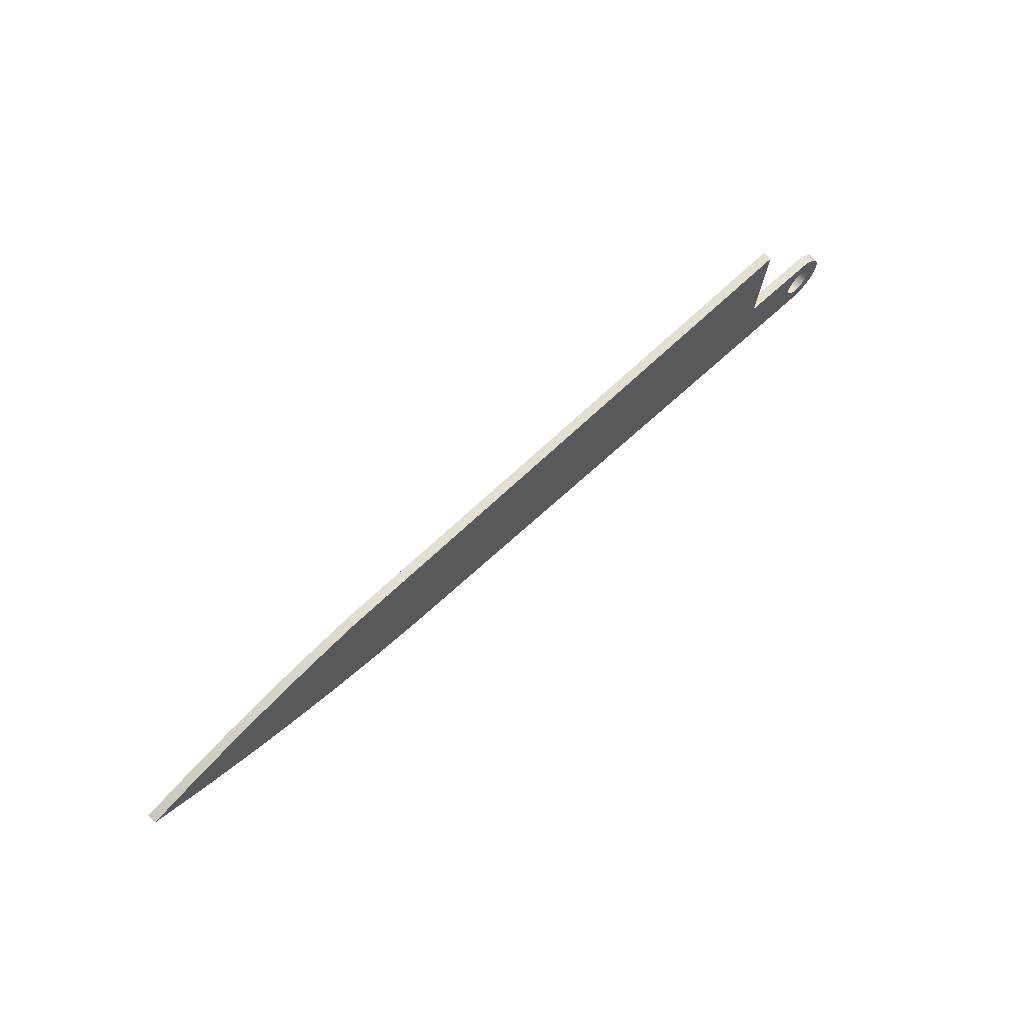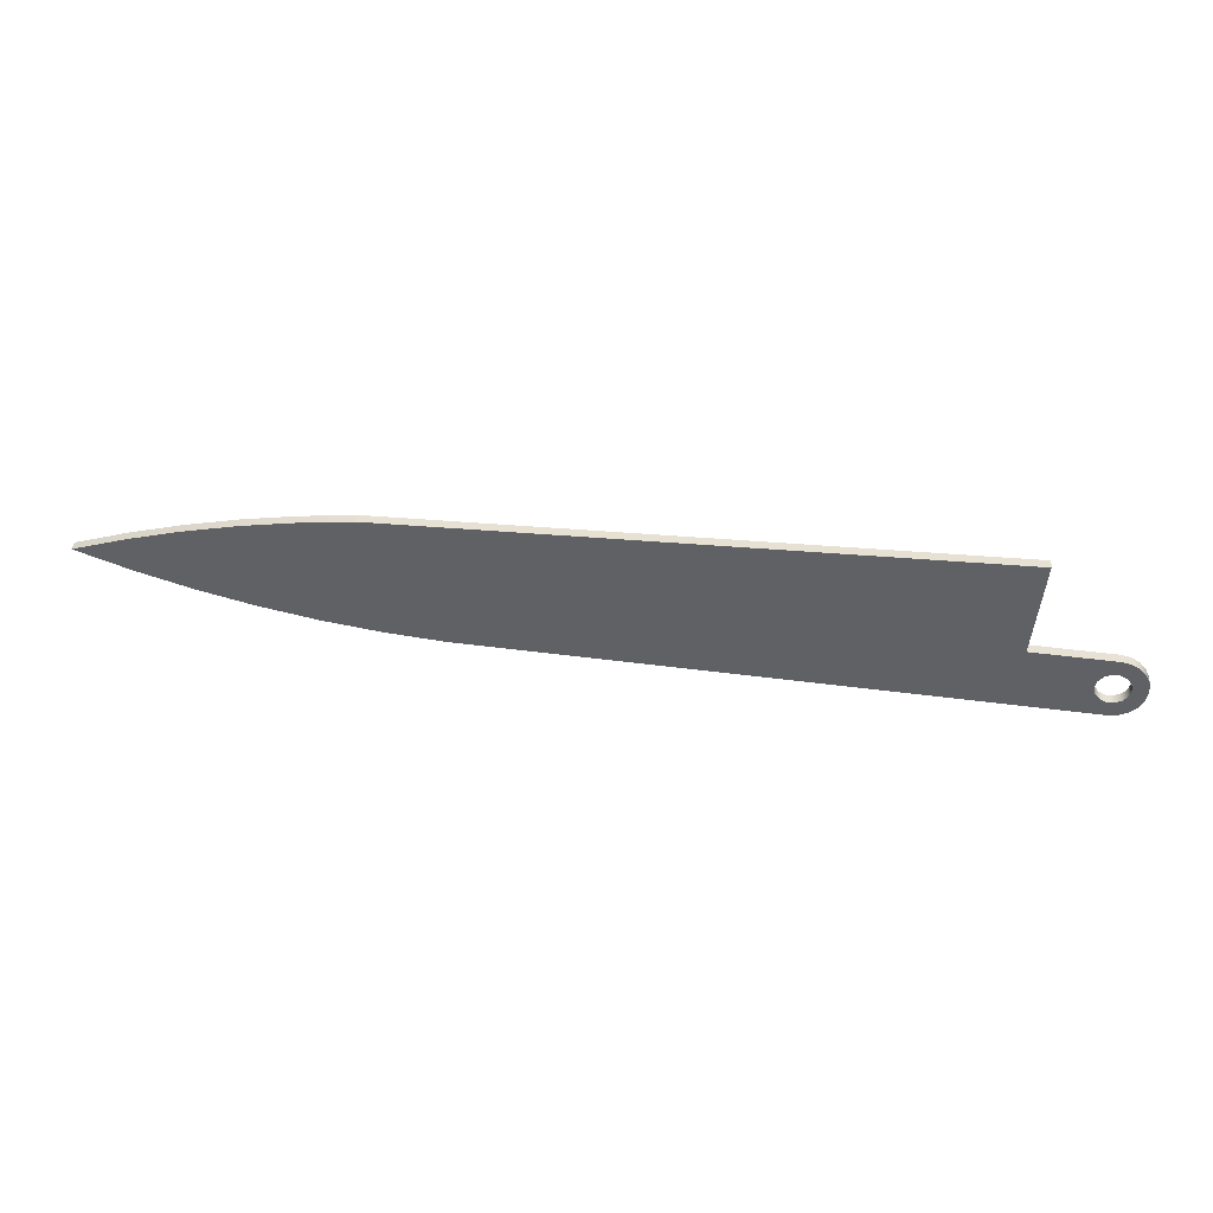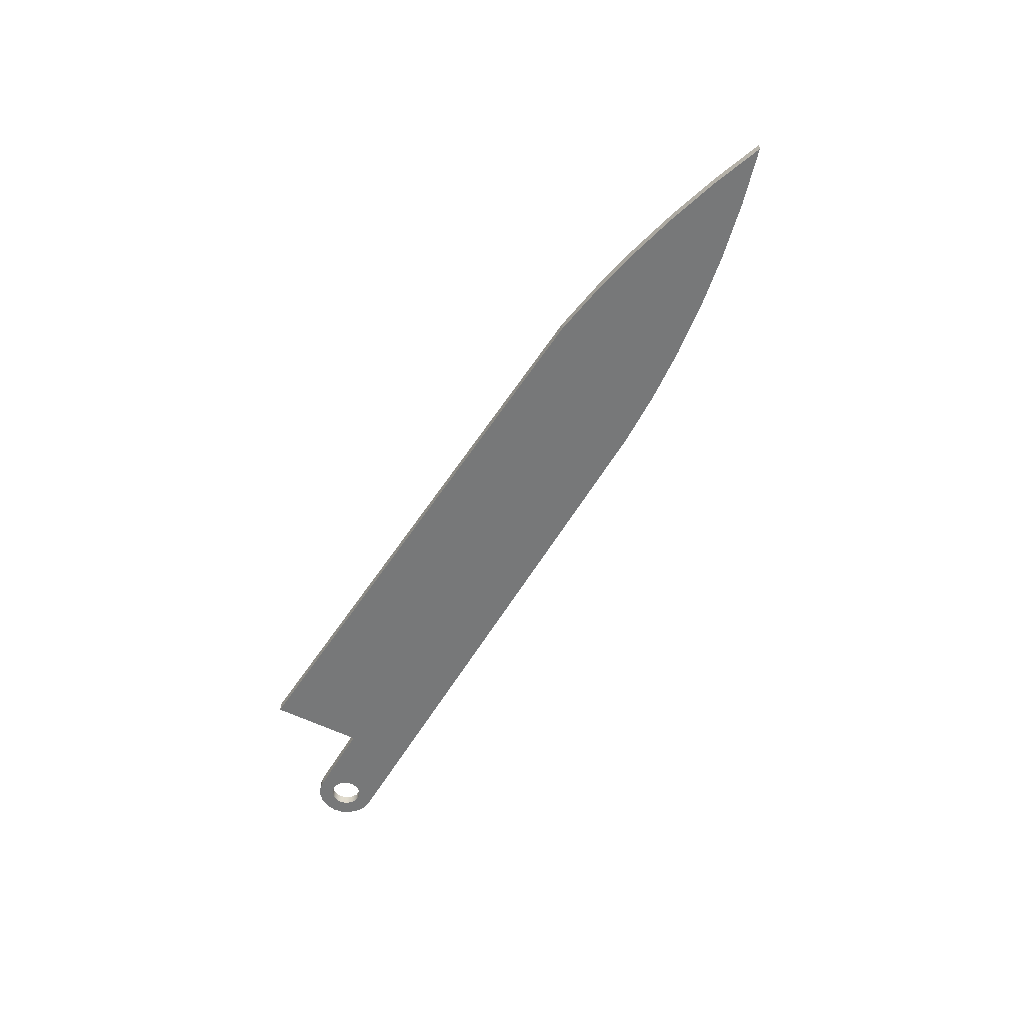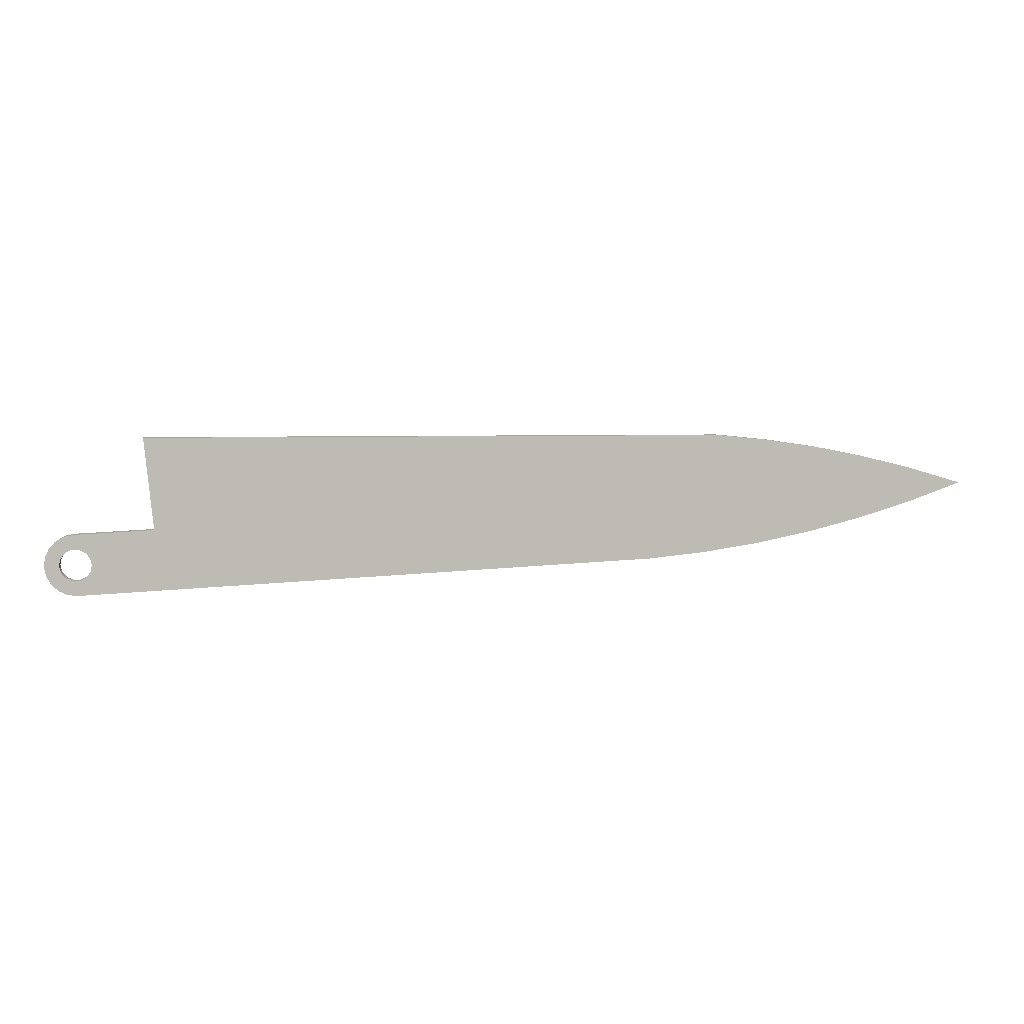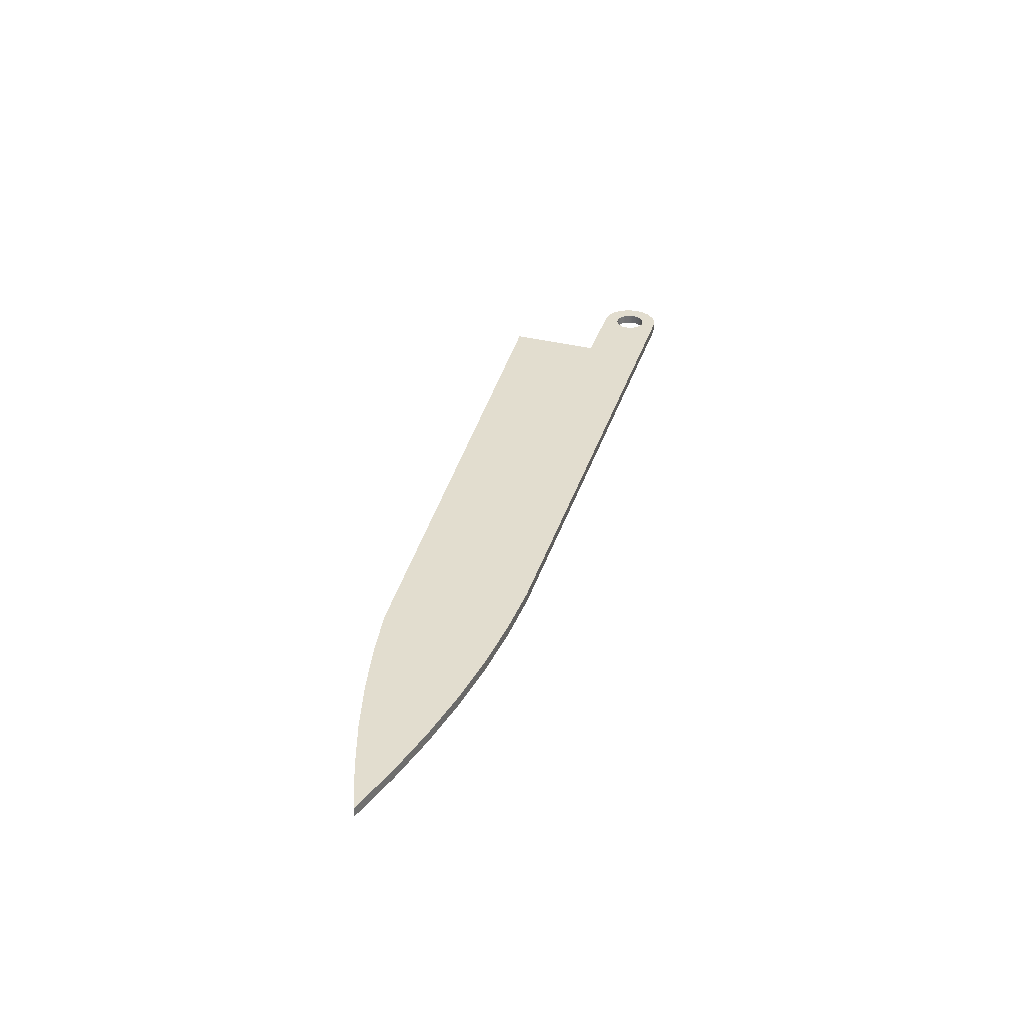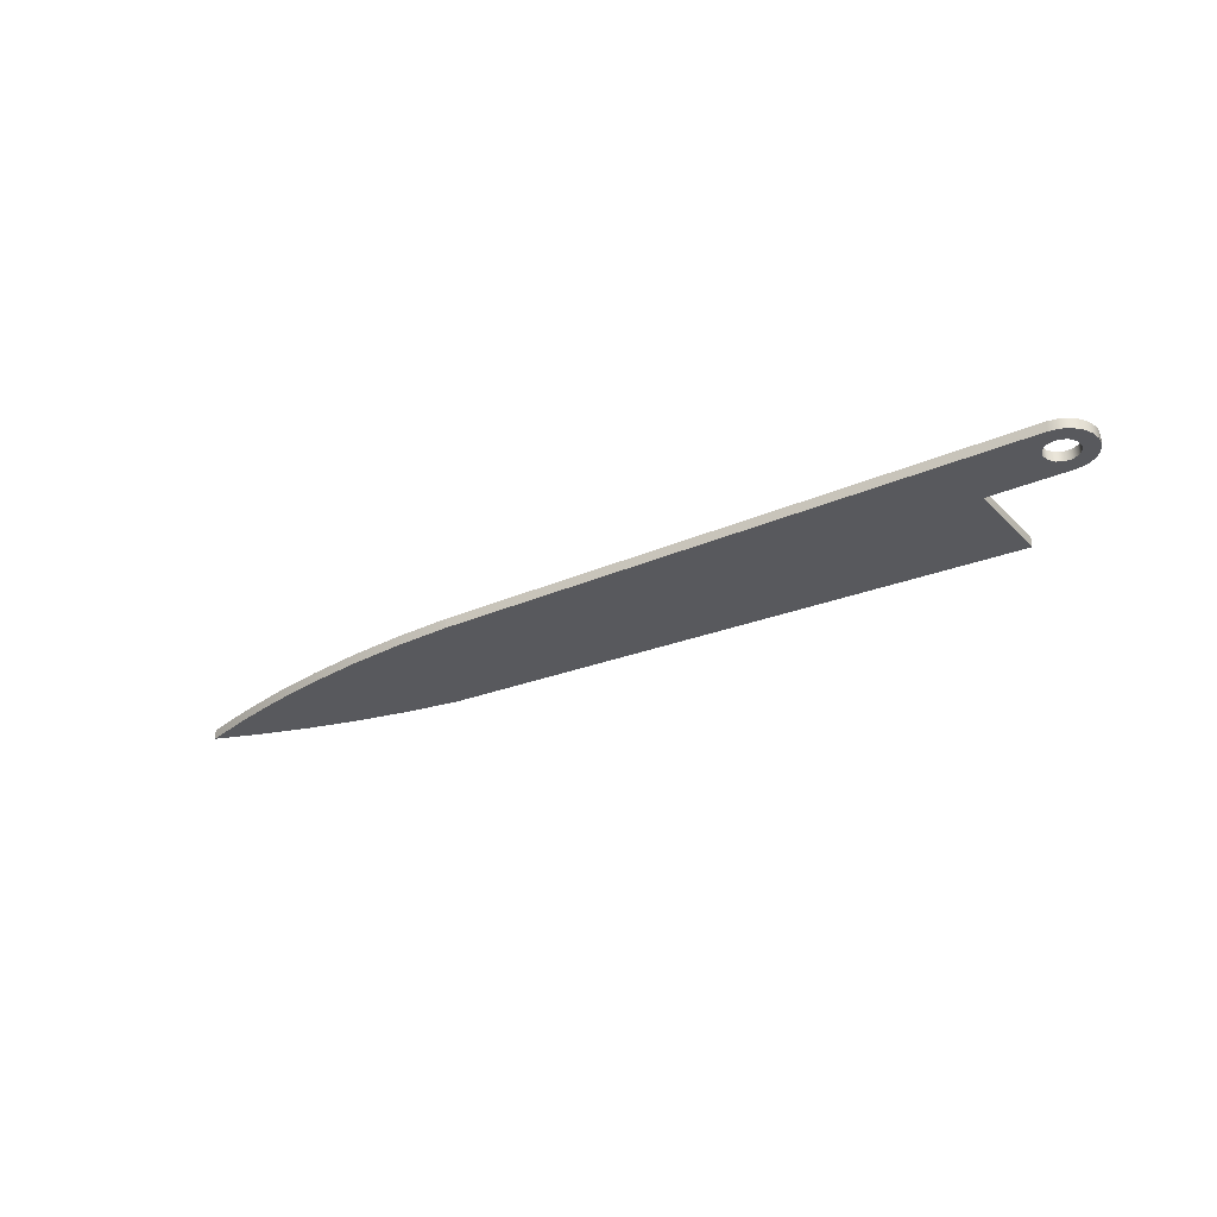
<metadata>
{"format":"obj","ext":"obj","renderer":"f3d","projection":"perspective","resolution":1024,"background":"white","views":[{"elev":66.2,"azim":136.0,"up":"+Z"},{"elev":39.6,"azim":-173.7,"up":"+Z"},{"elev":-57.3,"azim":57.1,"up":"+Y"},{"elev":6.2,"azim":-6.1,"up":"+Z"},{"elev":34.8,"azim":103.5,"up":"+Y"},{"elev":-30.1,"azim":-150.6,"up":"+Y"}]}
</metadata>
<code>
v 7.525 0.075 2.77
v 7.537 0.075 2.824
v 7.572 0.075 2.868
v 7.622 0.075 2.892
v 7.678 0.075 2.892
v 7.728 0.075 2.868
v 7.763 0.075 2.824
v 7.775 0.075 2.77
v 7.763 0.075 2.716
v 7.728 0.075 2.672
v 7.678 0.075 2.648
v 7.622 0.075 2.648
v 7.572 0.075 2.672
v 7.537 0.075 2.716
v 7.525 0 2.77
v 7.537 0 2.716
v 7.572 0 2.672
v 7.622 0 2.648
v 7.678 0 2.648
v 7.728 0 2.672
v 7.763 0 2.716
v 7.775 0 2.77
v 7.763 0 2.824
v 7.728 0 2.868
v 7.678 0 2.892
v 7.622 0 2.892
v 7.572 0 2.868
v 7.537 0 2.824
v 7.525 0.075 2.77
v 7.525 0 2.77
v 8.188 0 3.76
v 12.72 0 3.75
v 12.72 0.075 3.75
v 8.188 0.075 3.76
v 8.258 0 3.04
v 8.188 0 3.76
v 8.188 0.075 3.76
v 8.258 0.075 3.04
v 7.639 0 3.01
v 8.258 0 3.04
v 8.258 0.075 3.04
v 7.639 0.075 3.01
v 7.661 0 2.53
v 7.587 0 2.538
v 7.518 0 2.569
v 7.463 0 2.62
v 7.426 0 2.685
v 7.41 0 2.759
v 7.418 0 2.833
v 7.449 0 2.902
v 7.5 0 2.957
v 7.565 0 2.994
v 7.639 0 3.01
v 7.639 0.075 3.01
v 7.565 0.075 2.994
v 7.5 0.075 2.957
v 7.449 0.075 2.902
v 7.418 0.075 2.833
v 7.41 0.075 2.759
v 7.426 0.075 2.685
v 7.463 0.075 2.62
v 7.518 0.075 2.569
v 7.587 0.075 2.538
v 7.661 0.075 2.53
v 12.17 0 2.76
v 7.661 0 2.53
v 7.661 0.075 2.53
v 12.17 0.075 2.76
v 14.72 0 3.35
v 14.31 0 3.2
v 13.89 0 3.07
v 13.47 0 2.961
v 13.04 0 2.873
v 12.61 0 2.806
v 12.17 0 2.76
v 12.17 0.075 2.76
v 12.61 0.075 2.806
v 13.04 0.075 2.873
v 13.47 0.075 2.961
v 13.89 0.075 3.07
v 14.31 0.075 3.2
v 14.72 0.075 3.35
v 12.72 0 3.75
v 13.13 0 3.708
v 13.53 0 3.647
v 13.93 0 3.567
v 14.33 0 3.468
v 14.72 0 3.35
v 14.72 0.075 3.35
v 14.33 0.075 3.468
v 13.93 0.075 3.567
v 13.53 0.075 3.647
v 13.13 0.075 3.708
v 12.72 0.075 3.75
v 7.525 0.075 2.77
v 7.537 0.075 2.716
v 7.572 0.075 2.672
v 7.622 0.075 2.648
v 7.678 0.075 2.648
v 7.728 0.075 2.672
v 7.763 0.075 2.716
v 7.775 0.075 2.77
v 7.763 0.075 2.824
v 7.728 0.075 2.868
v 7.678 0.075 2.892
v 7.622 0.075 2.892
v 7.572 0.075 2.868
v 7.537 0.075 2.824
v 12.72 0.075 3.75
v 13.13 0.075 3.708
v 13.53 0.075 3.647
v 13.93 0.075 3.567
v 14.33 0.075 3.468
v 14.72 0.075 3.35
v 14.31 0.075 3.2
v 13.89 0.075 3.07
v 13.47 0.075 2.961
v 13.04 0.075 2.873
v 12.61 0.075 2.806
v 12.17 0.075 2.76
v 7.661 0.075 2.53
v 7.587 0.075 2.538
v 7.518 0.075 2.569
v 7.463 0.075 2.62
v 7.426 0.075 2.685
v 7.41 0.075 2.759
v 7.418 0.075 2.833
v 7.449 0.075 2.902
v 7.5 0.075 2.957
v 7.565 0.075 2.994
v 7.639 0.075 3.01
v 8.258 0.075 3.04
v 8.188 0.075 3.76
v 7.525 0 2.77
v 7.537 0 2.824
v 7.572 0 2.868
v 7.622 0 2.892
v 7.678 0 2.892
v 7.728 0 2.868
v 7.763 0 2.824
v 7.775 0 2.77
v 7.763 0 2.716
v 7.728 0 2.672
v 7.678 0 2.648
v 7.622 0 2.648
v 7.572 0 2.672
v 7.537 0 2.716
v 14.72 0 3.35
v 14.33 0 3.468
v 13.93 0 3.567
v 13.53 0 3.647
v 13.13 0 3.708
v 12.72 0 3.75
v 8.188 0 3.76
v 8.258 0 3.04
v 7.639 0 3.01
v 7.565 0 2.994
v 7.5 0 2.957
v 7.449 0 2.902
v 7.418 0 2.833
v 7.41 0 2.759
v 7.426 0 2.685
v 7.463 0 2.62
v 7.518 0 2.569
v 7.587 0 2.538
v 7.661 0 2.53
v 12.17 0 2.76
v 12.61 0 2.806
v 13.04 0 2.873
v 13.47 0 2.961
v 13.89 0 3.07
v 14.31 0 3.2
g 7914edf8-e37c-11ea-b513-54bf646e7e1f
f 2 28 1
f 1 28 30
f 29 15 14
f 14 15 16
f 14 16 17
f 2 3 28
f 28 3 27
f 27 3 4
f 27 4 26
f 26 4 5
f 26 5 25
f 25 5 6
f 25 6 24
f 24 6 7
f 24 7 23
f 23 7 8
f 23 8 22
f 22 8 9
f 22 9 21
f 21 9 10
f 21 10 20
f 20 10 11
f 20 11 19
f 19 11 12
f 19 12 18
f 18 12 13
f 18 13 17
f 17 13 14
g 79169ba4-e37c-11ea-be53-54bf646e7e1f
f 31 32 34
f 34 32 33
g 7917d42e-e37c-11ea-a2ab-54bf646e7e1f
f 35 36 38
f 38 36 37
g 79190ca8-e37c-11ea-b0e4-54bf646e7e1f
f 39 40 42
f 42 40 41
g 791a1e4c-e37c-11ea-baac-54bf646e7e1f
f 64 43 63
f 63 43 44
f 63 44 45
f 63 45 62
f 62 45 46
f 62 46 61
f 61 46 47
f 61 47 60
f 60 47 48
f 60 48 59
f 59 48 49
f 59 49 58
f 58 49 50
f 58 50 57
f 57 50 51
f 57 51 56
f 56 51 52
f 56 52 55
f 55 52 54
f 54 52 53
g 791b56b4-e37c-11ea-a856-54bf646e7e1f
f 65 66 68
f 68 66 67
g 792011c2-e37c-11ea-bce7-54bf646e7e1f
f 82 69 81
f 81 69 70
f 81 70 80
f 80 70 71
f 80 71 79
f 79 71 72
f 79 72 78
f 78 72 73
f 78 73 77
f 77 73 74
f 77 74 76
f 76 74 75
g 7921714c-e37c-11ea-9698-54bf646e7e1f
f 94 83 93
f 93 83 84
f 93 84 85
f 93 85 92
f 92 85 86
f 92 86 91
f 91 86 87
f 91 87 90
f 90 87 89
f 89 87 88
g 7922a9f6-e37c-11ea-a67b-54bf646e7e1f
f 96 126 95
f 95 126 127
f 95 127 108
f 108 127 107
f 107 127 128
f 107 128 106
f 106 128 129
f 106 129 105
f 105 129 130
f 105 130 131
f 126 96 125
f 125 96 97
f 125 97 124
f 124 97 98
f 124 98 123
f 123 98 99
f 123 99 121
f 121 99 100
f 121 100 120
f 120 100 101
f 120 101 102
f 120 102 132
f 132 102 103
f 132 103 104
f 104 105 132
f 132 105 131
f 110 117 109
f 109 117 118
f 109 118 119
f 110 111 117
f 117 111 116
f 116 111 112
f 116 112 115
f 115 112 113
f 115 113 114
f 119 120 109
f 109 120 132
f 109 132 133
f 121 122 123
g 7924093e-e37c-11ea-9307-54bf646e7e1f
f 135 160 134
f 134 160 161
f 134 161 147
f 147 161 162
f 147 162 146
f 146 162 163
f 146 163 145
f 145 163 164
f 145 164 144
f 144 164 166
f 144 166 143
f 143 166 167
f 143 167 142
f 142 167 141
f 141 167 155
f 141 155 140
f 140 155 139
f 139 155 138
f 138 155 156
f 138 156 157
f 135 136 160
f 160 136 159
f 159 136 137
f 159 137 158
f 158 137 138
f 158 138 157
f 148 149 172
f 172 149 150
f 172 150 171
f 171 150 151
f 171 151 170
f 170 151 152
f 170 152 153
f 154 155 153
f 153 155 167
f 153 167 168
f 164 165 166
f 168 169 153
f 153 169 170

</code>
